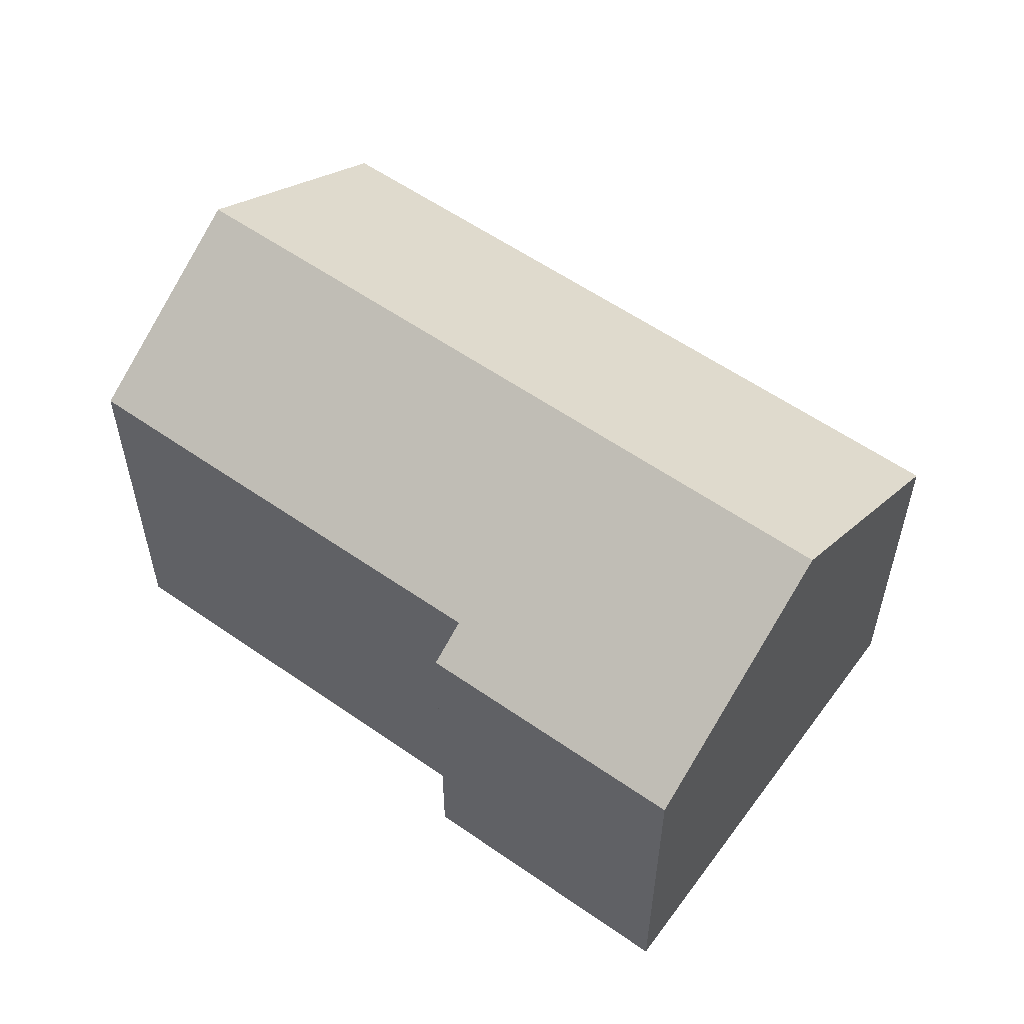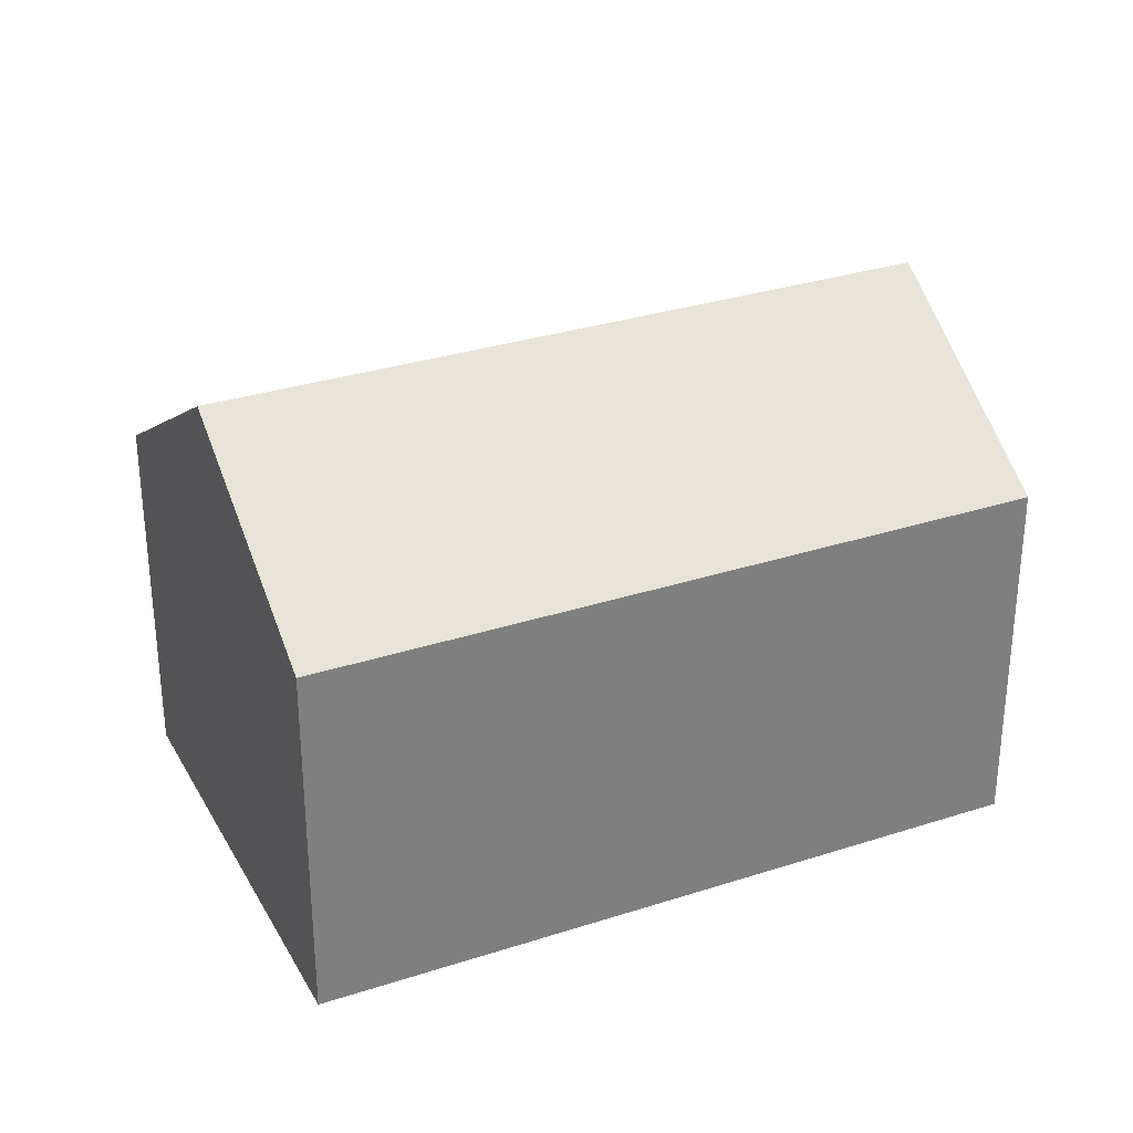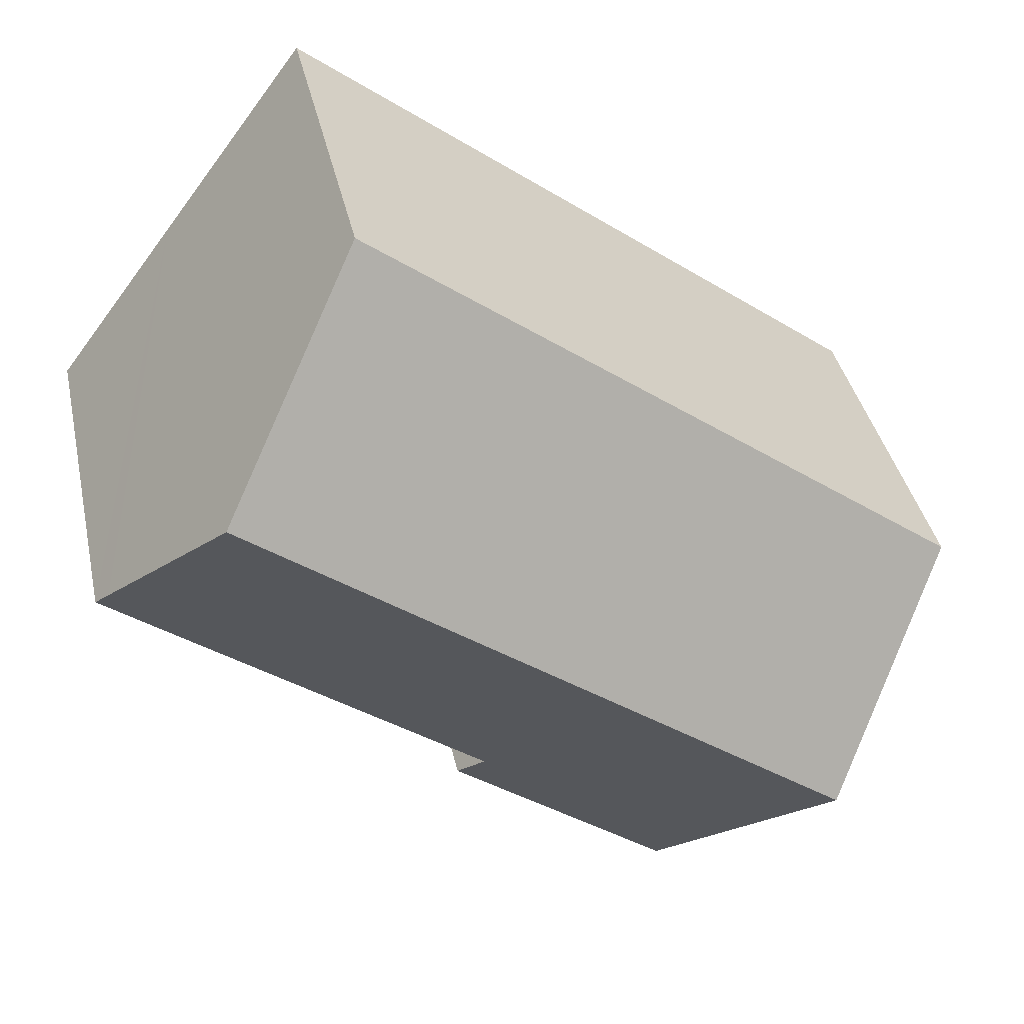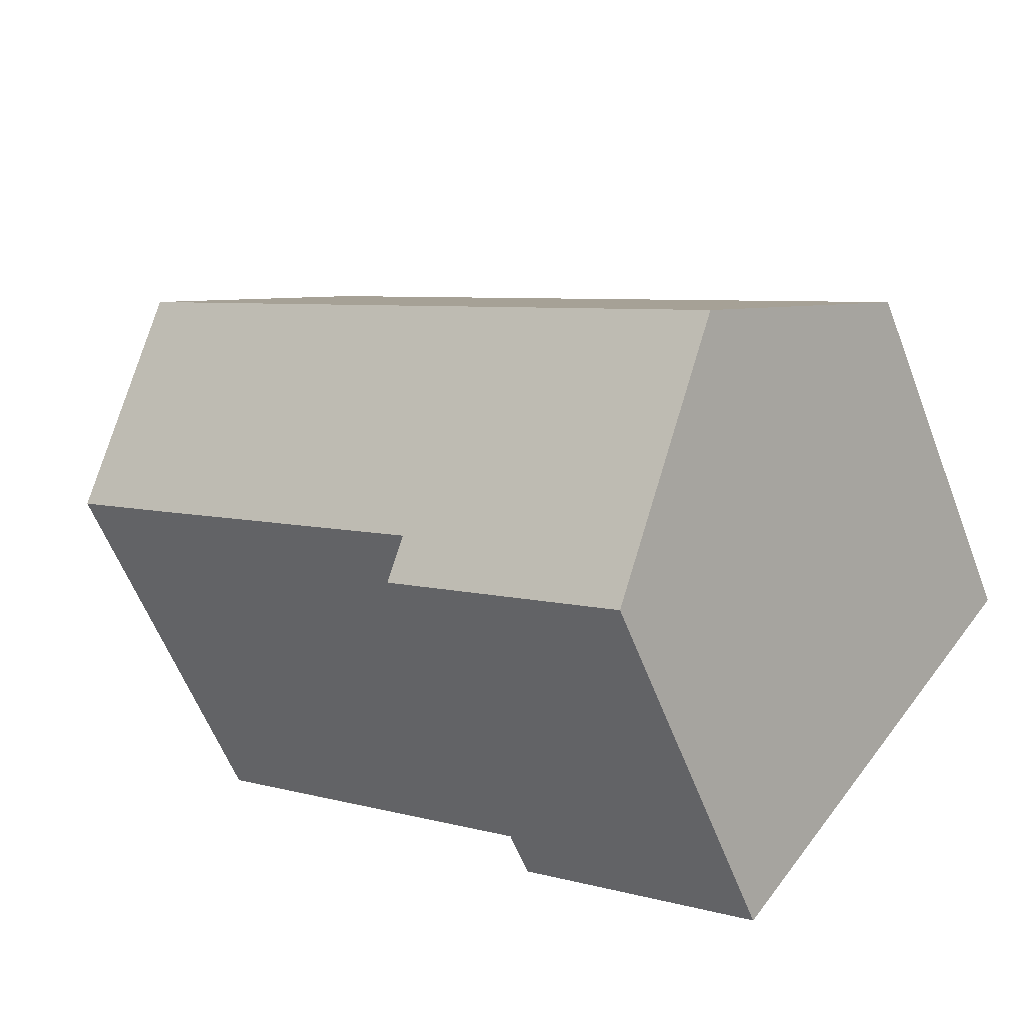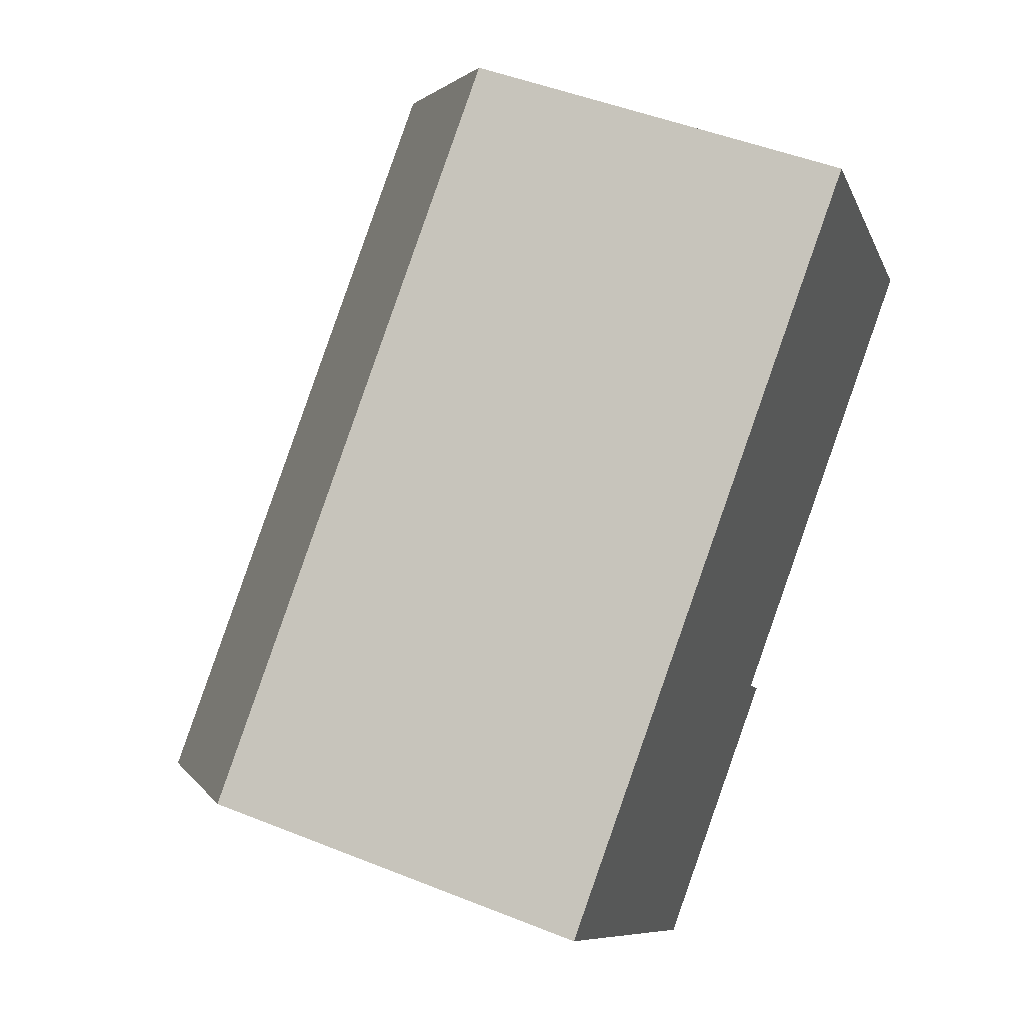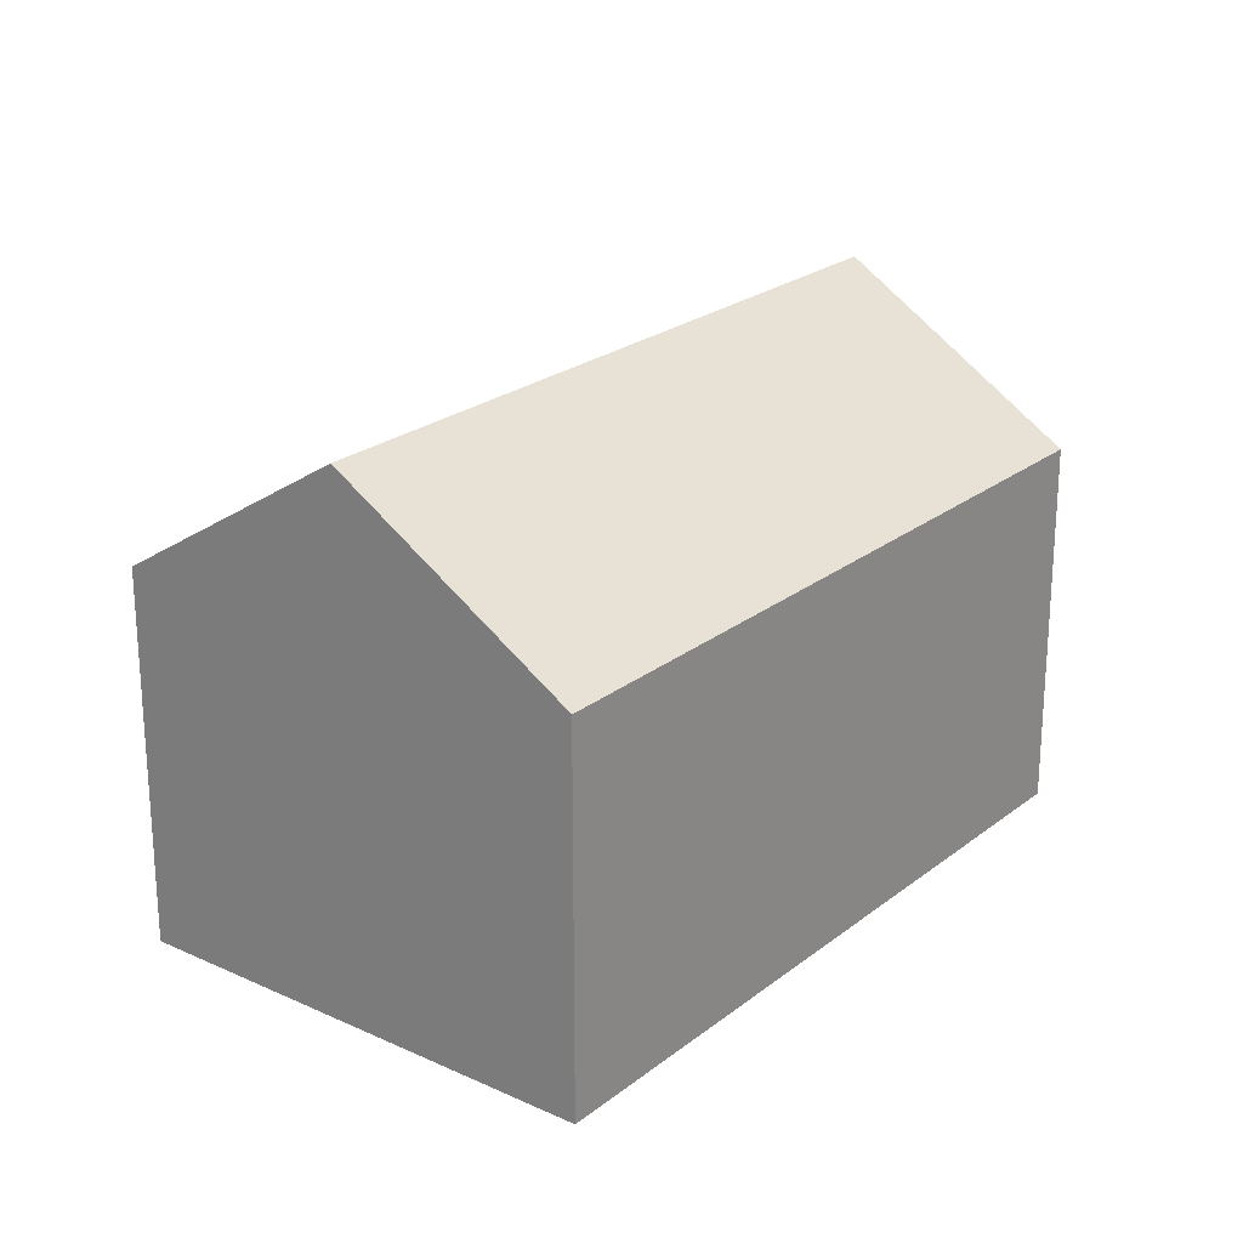
<metadata>
{"format":"obj","ext":"obj","renderer":"f3d","projection":"perspective","resolution":1024,"background":"white","views":[{"elev":57.5,"azim":178.9,"up":"+Y"},{"elev":31.3,"azim":-61.8,"up":"+Y"},{"elev":38.0,"azim":168.0,"up":"+Z"},{"elev":-59.0,"azim":-159.1,"up":"+Z"},{"elev":47.1,"azim":-65.5,"up":"+Z"},{"elev":23.4,"azim":-89.3,"up":"+Y"}]}
</metadata>
<code>
v  3.14 11.14 -4.162
v  11.08 7.94 -4.688
v  6.272 7.943 -8.315
v  10.56 8.47 -3.999
v  16 11.14 5.558
v  16.38 8.467 0.39
v  18.62 8.47 2.09
v  18.34 8.754 2.459
v  12.87 7.944 9.71
v  0 7.936 4.859e-16
v  6.272 5.091e-16 -8.315
v  11.08 2.871e-16 -4.688
v  18.62 -1.28e-16 2.09
v  10.56 2.449e-16 -3.999
v  16.38 -2.388e-17 0.39
v  0 0 0
v  3.14 2.548e-16 -4.162
v  12.87 -5.946e-16 9.71
v  16 -3.403e-16 5.558
v  18.34 -1.506e-16 2.459
g defaultobject
f 1 2 3
f 2 1 4
f 4 1 5
f 4 5 6
f 6 5 7
f 7 5 8
f 9 1 10
f 1 9 5
f 2 11 3
f 11 2 12
f 13 6 7
f 6 13 4
f 4 13 14
f 14 13 15
f 11 1 3
f 1 11 10
f 10 11 16
f 16 11 17
f 10 18 9
f 18 10 16
f 18 5 9
f 5 18 8
f 8 18 19
f 8 19 7
f 7 19 13
f 13 19 20
f 14 2 4
f 2 14 12
f 16 19 18
f 19 16 20
f 20 16 13
f 13 16 15
f 15 16 14
f 14 16 17
f 14 17 12
f 12 17 11

</code>
